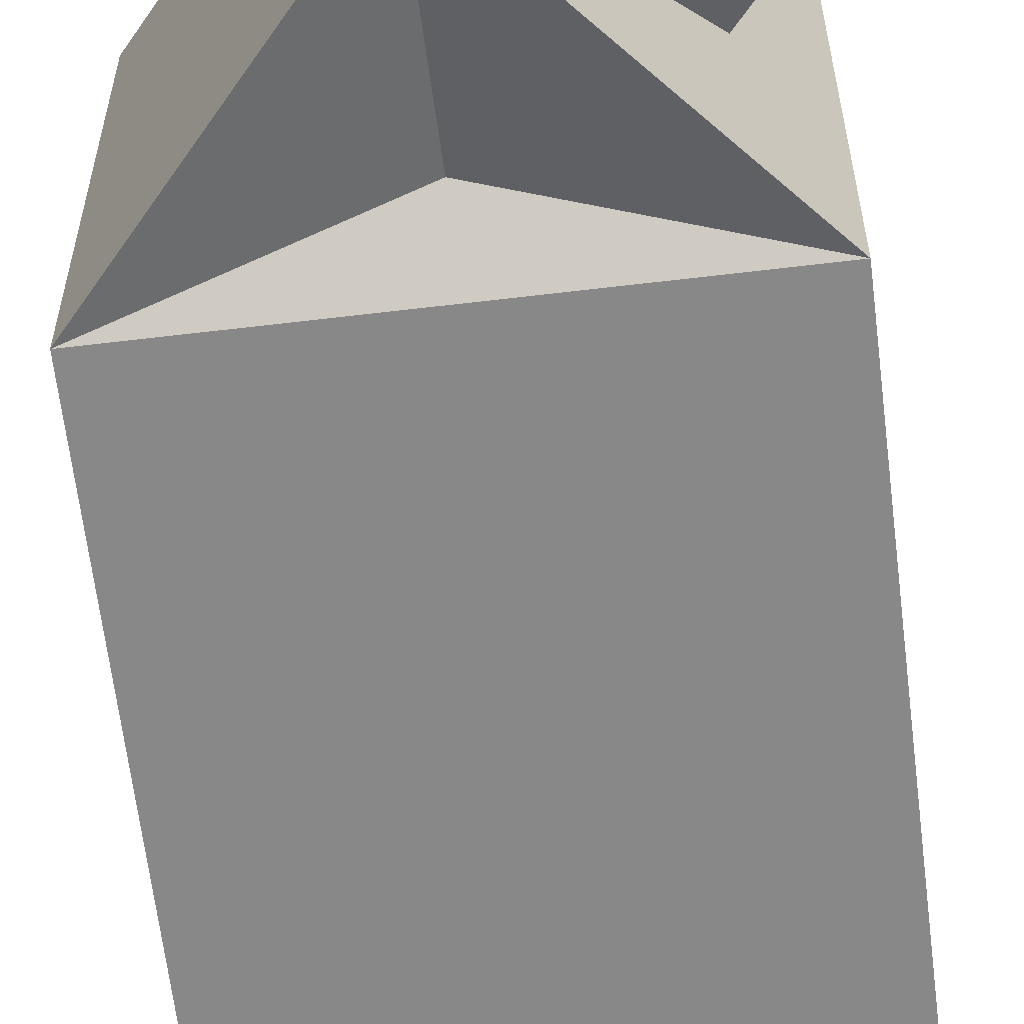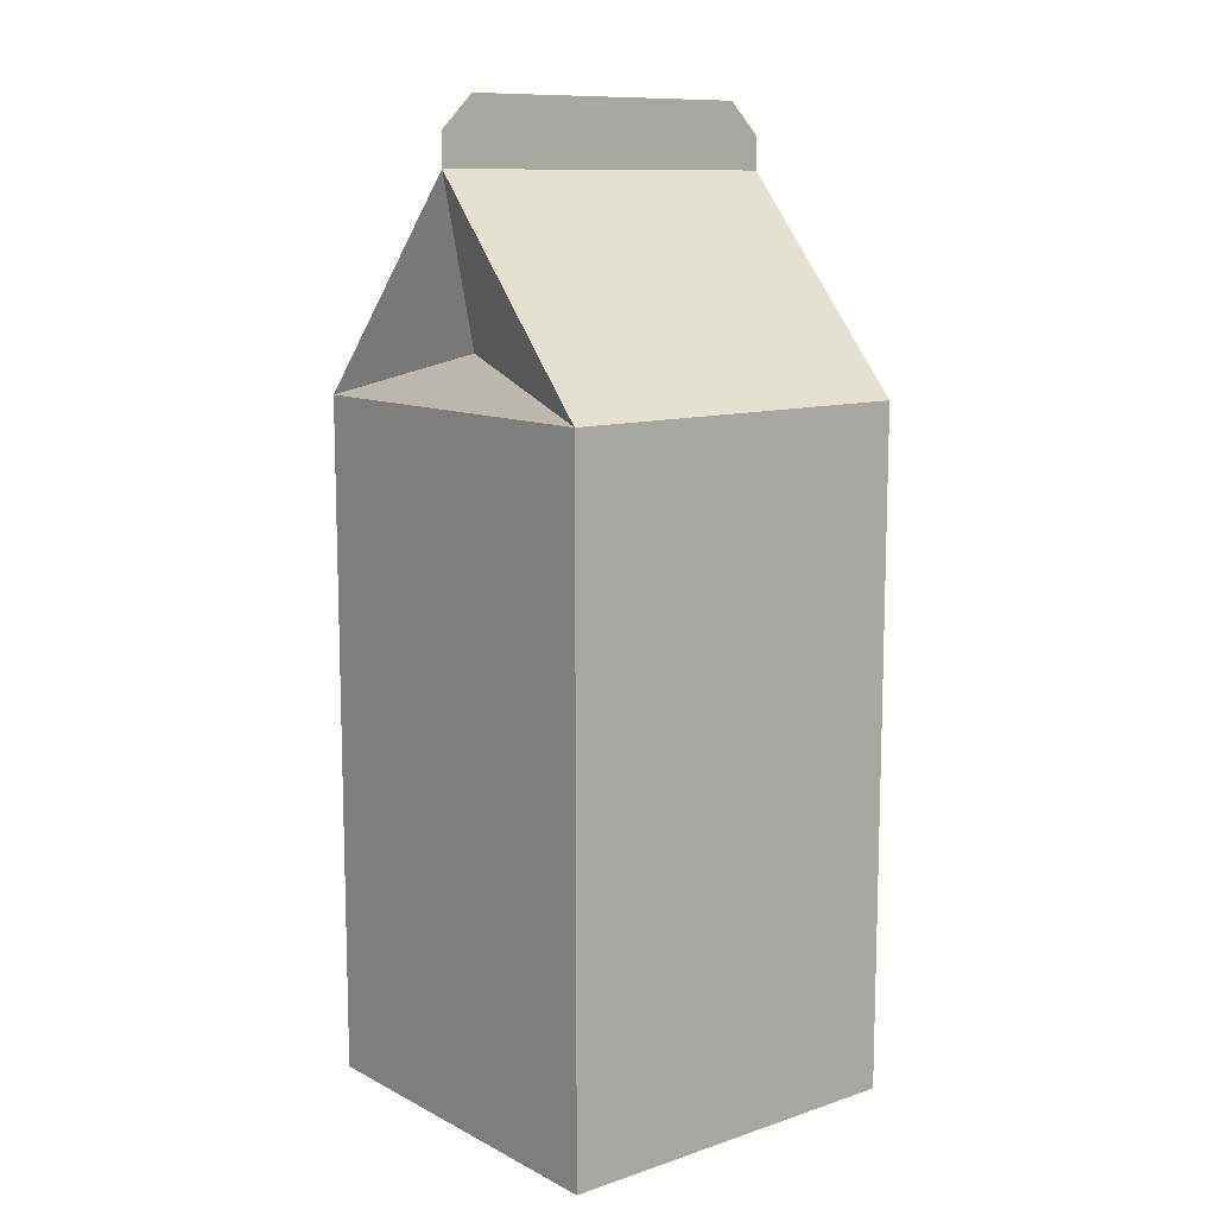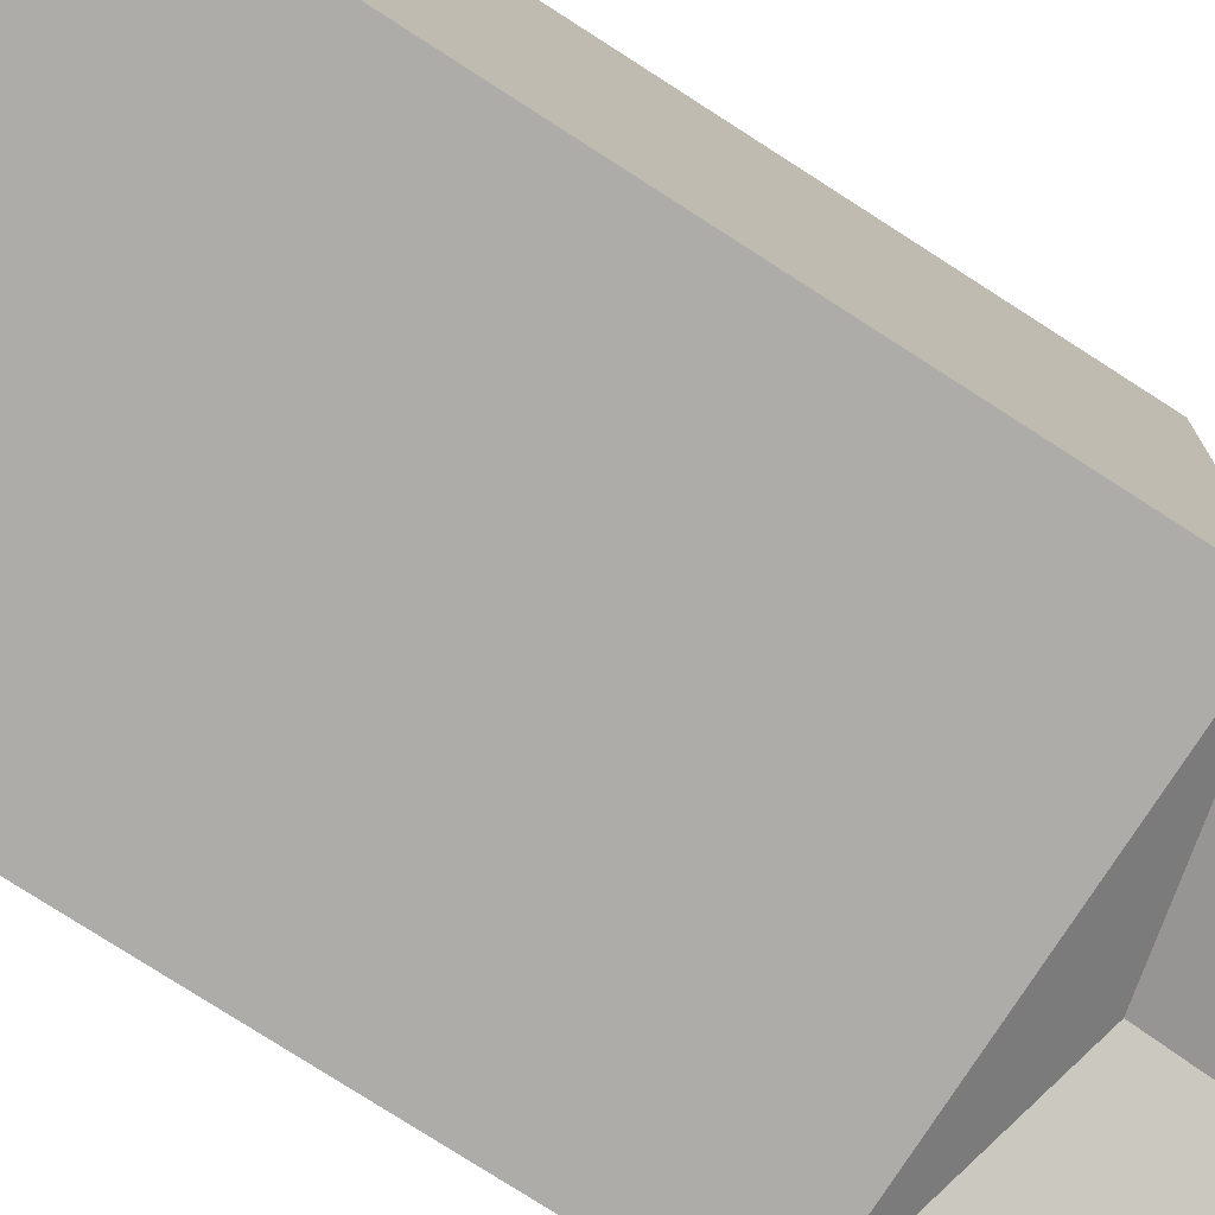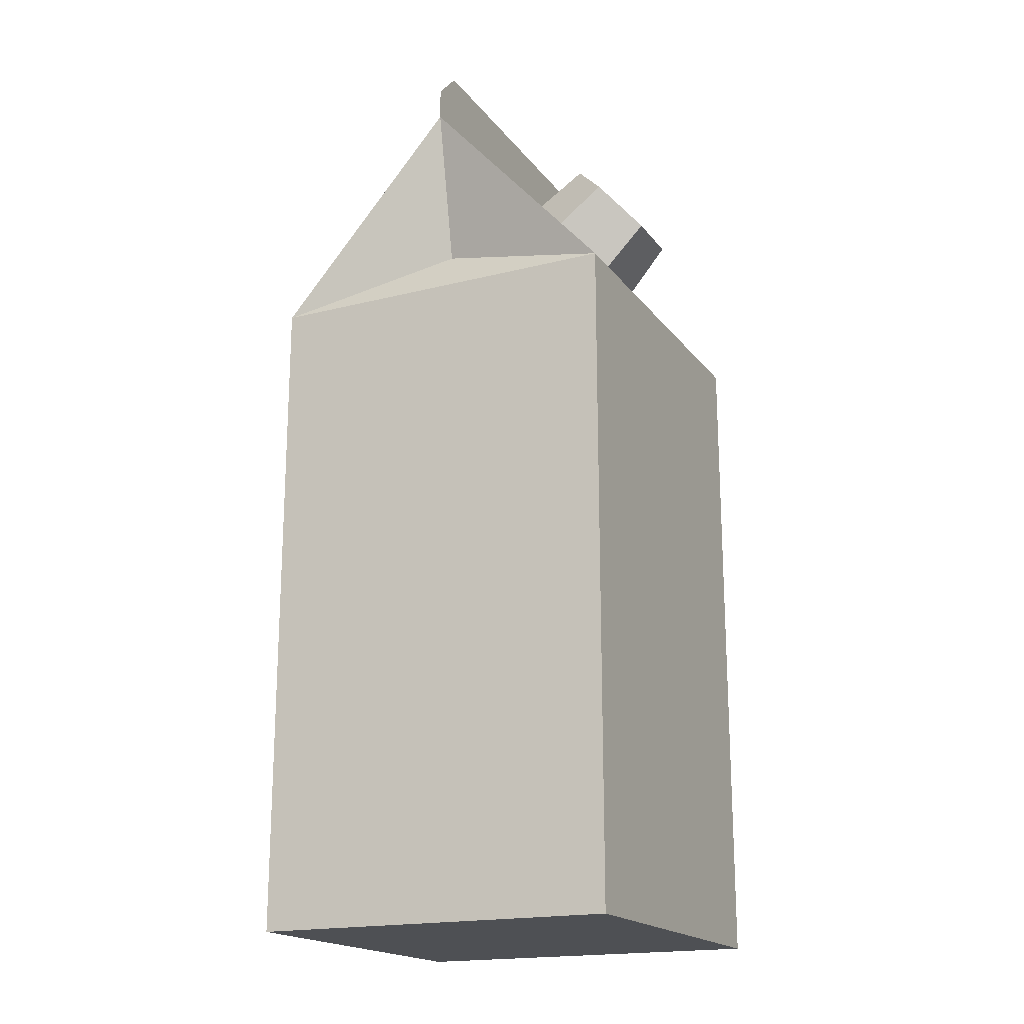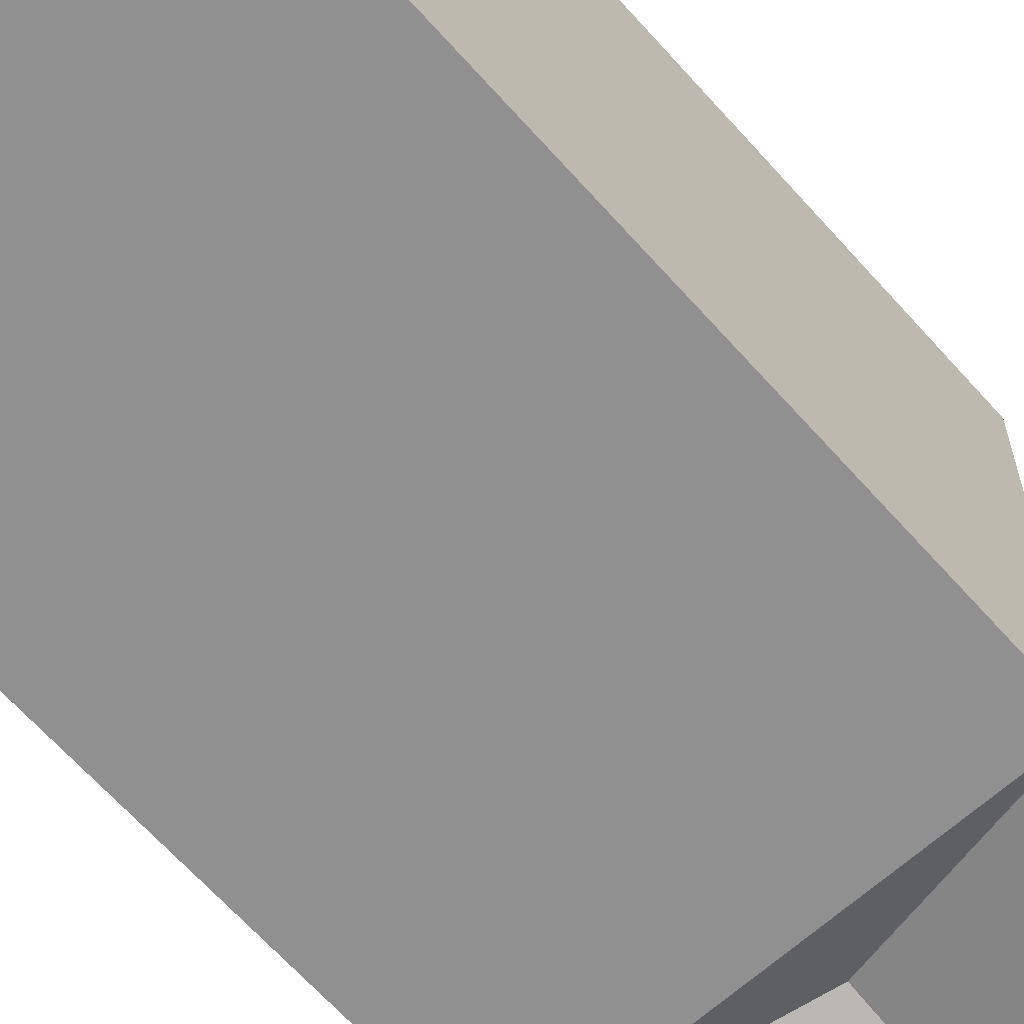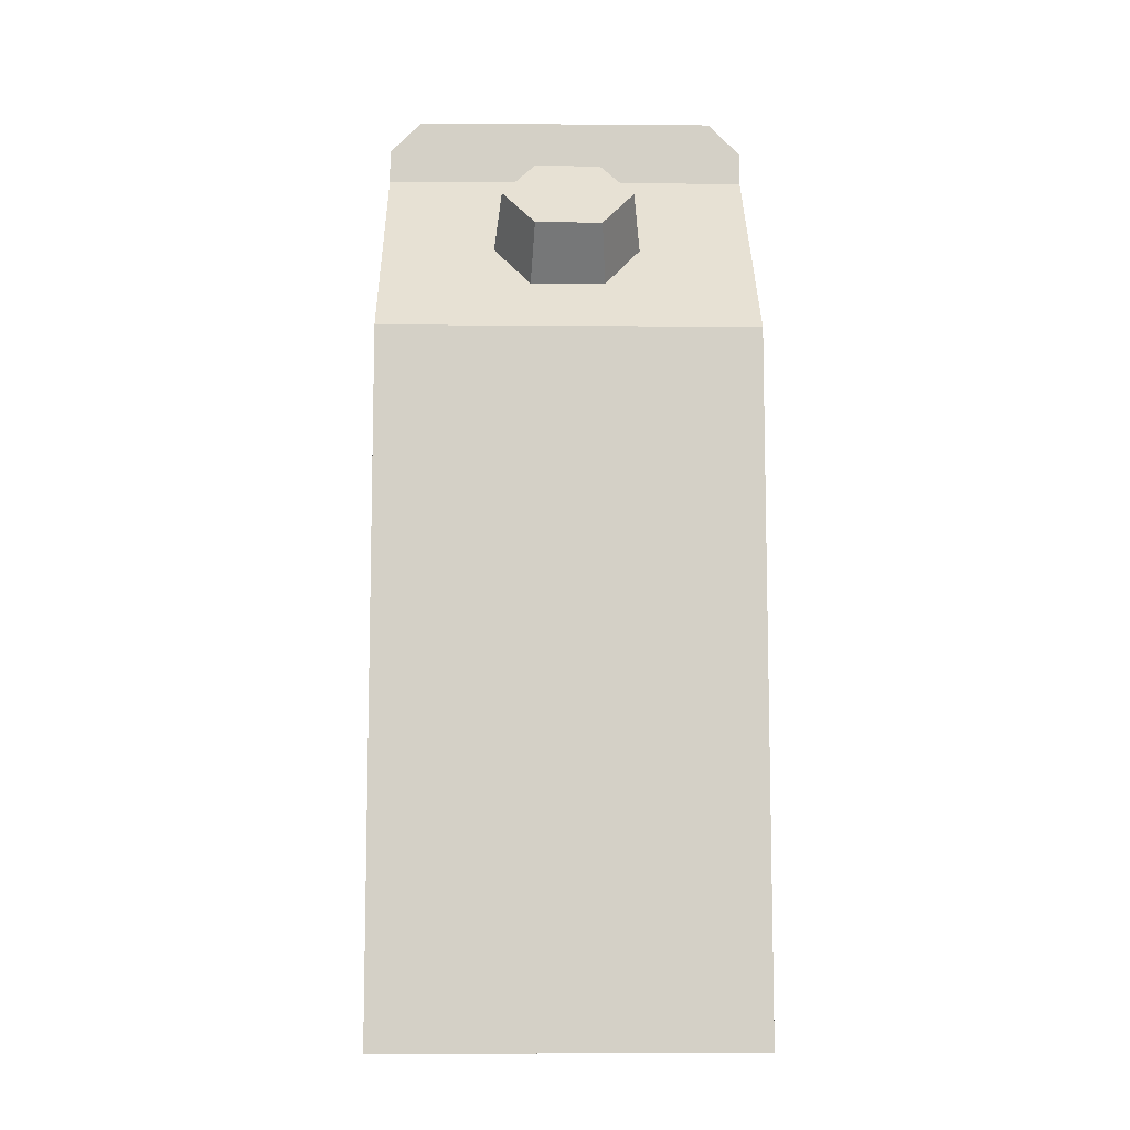
<metadata>
{"format":"obj","ext":"obj","renderer":"f3d","projection":"perspective","resolution":1024,"background":"white","views":[{"elev":-62.9,"azim":-173.1,"up":"+Z"},{"elev":10.9,"azim":51.0,"up":"+Y"},{"elev":-76.7,"azim":57.2,"up":"+Z"},{"elev":-18.7,"azim":-154.3,"up":"+Y"},{"elev":-65.8,"azim":41.8,"up":"+Z"},{"elev":-9.3,"azim":-91.2,"up":"+Y"}]}
</metadata>
<code>
g carton
v 0.115 0 0.115
v -0.115 0 0.115
v 0.115 0.1264 0.115
v -0.115 0.1264 0.115
v -0.115 0 -0.115
v 0.115 0 -0.115
v -0.115 0.1264 -0.115
v 0.115 0.1264 -0.115
v -0.115 0.2936 0.115
v -0.115 0.325 0.07526
v -0.115 0.42 0.115
v -0.115 0.38 1.372e-14
v -0.115 0.42 -0.115
v -0.115 0.325 -0.07526
v -0.115 0.2936 -0.07526
v -0.115 0.2936 -0.115
v -0.115 0.2936 0.07526
v -0.115 0.095 0.07526
v -0.115 0.1264 0.07526
v -0.115 0.04 1.372e-14
v -0.115 0.095 -0.07526
v -0.115 0.1264 -0.07526
v 0.115 0.2936 -0.115
v 0.115 0.42 -0.115
v 0.115 0.2936 0.115
v 0.115 0.42 0.115
v -0.08746 0.5115 0.0405
v -0.1107 0.4852 0.02025
v -0.06422 0.5378 0.02025
v -0.06422 0.5378 1.444e-14
v -0.1107 0.4852 1.444e-14
v -0.06422 0.5378 -0.02025
v -0.1107 0.4852 -0.02025
v -0.08746 0.5115 -0.0405
v -0.0575 0.485 -0.0455
v -0.03139 0.5145 -0.02275
v -0.08361 0.4555 0.02275
v -0.08361 0.4555 1.444e-14
v -0.08361 0.4555 -0.02275
v -0.03139 0.5145 0.02275
v -0.0575 0.485 0.0455
v -1.444e-15 0.45 0.095
v 0 0.55 0.115
v 0 0.55 -0.115
v 0 0.45 -0.095
v 0 0.5703 0.115
v 0 0.5905 0.09473
v 0 0.5905 -0.09473
v 0 0.5703 -0.115
f 3 2 1
f 2 3 4
f 6 2 5
f 2 6 1
f 7 6 5
f 6 7 8
f 6 3 1
f 3 6 8
f 11 10 9
f 10 11 12
f 12 11 13
f 12 13 14
f 14 13 15
f 15 13 16
f 17 9 10
f 19 18 4
f 18 2 4
f 20 2 18
f 2 20 5
f 5 20 21
f 5 21 22
f 5 22 7
f 13 23 16
f 23 13 24
f 23 26 25
f 26 23 24
f 26 9 25
f 9 26 11
f 29 28 27
f 28 29 30
f 28 30 31
f 31 30 32
f 31 32 33
f 33 32 34
f 34 36 35
f 36 34 32
f 28 38 37
f 38 28 31
f 38 31 33
f 38 33 39
f 40 30 29
f 30 40 32
f 32 40 36
f 41 28 37
f 28 41 27
f 33 35 39
f 35 33 34
f 40 27 41
f 27 40 29
f 43 11 42
f 42 11 26
f 43 42 26
f 24 43 26
f 43 24 44
f 44 45 13
f 44 24 45
f 45 24 13
f 12 17 10
f 17 12 19
f 19 20 18
f 20 19 12
f 20 12 14
f 20 14 15
f 20 15 21
f 21 15 22
f 22 15 16
f 22 16 7
f 17 4 9
f 4 17 19
f 16 8 7
f 8 16 23
f 8 25 3
f 25 8 23
f 25 4 3
f 4 25 9
f 43 40 11
f 40 43 44
f 11 40 41
f 40 44 36
f 36 44 35
f 11 37 13
f 37 11 41
f 13 37 38
f 13 38 39
f 13 39 35
f 13 35 44
f 47 43 46
f 43 47 44
f 44 47 48
f 44 48 49
f 46 43 47
f 44 47 43
f 48 47 44
f 49 48 44

</code>
